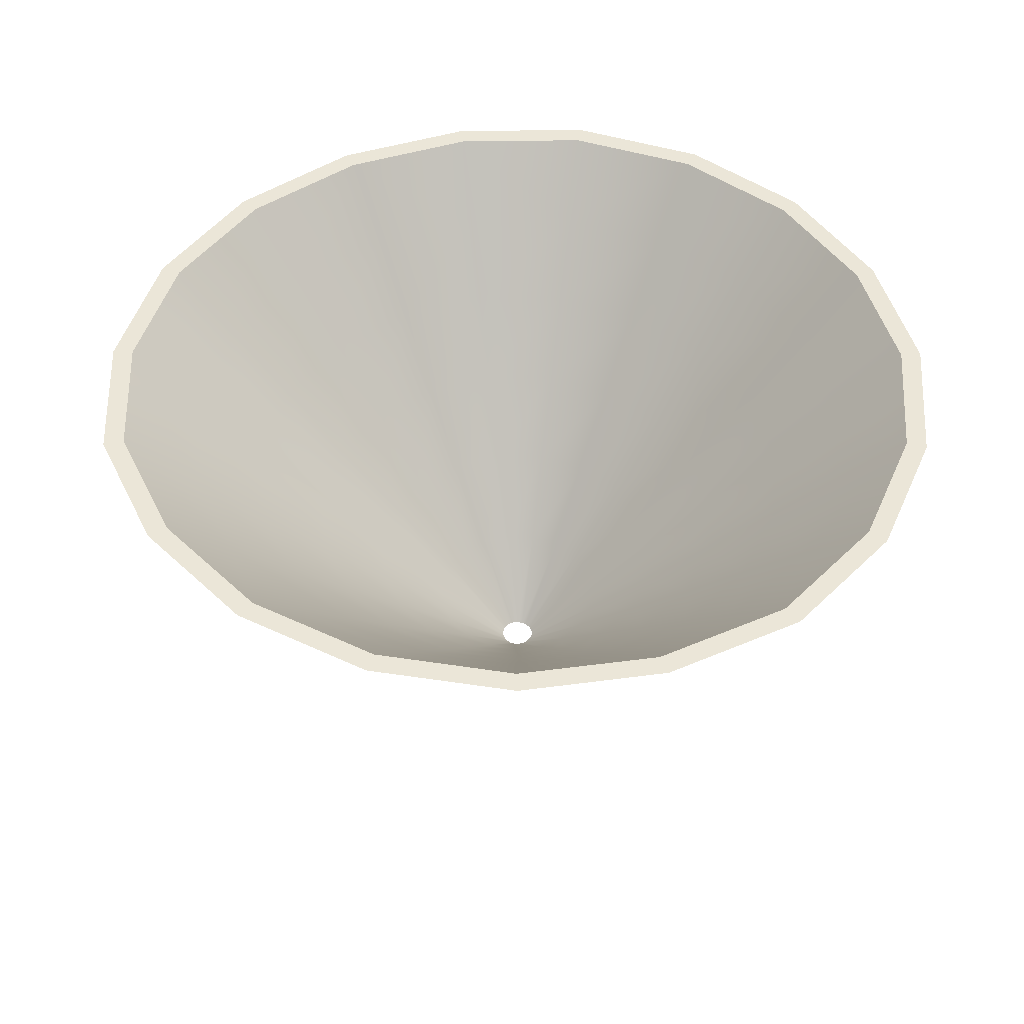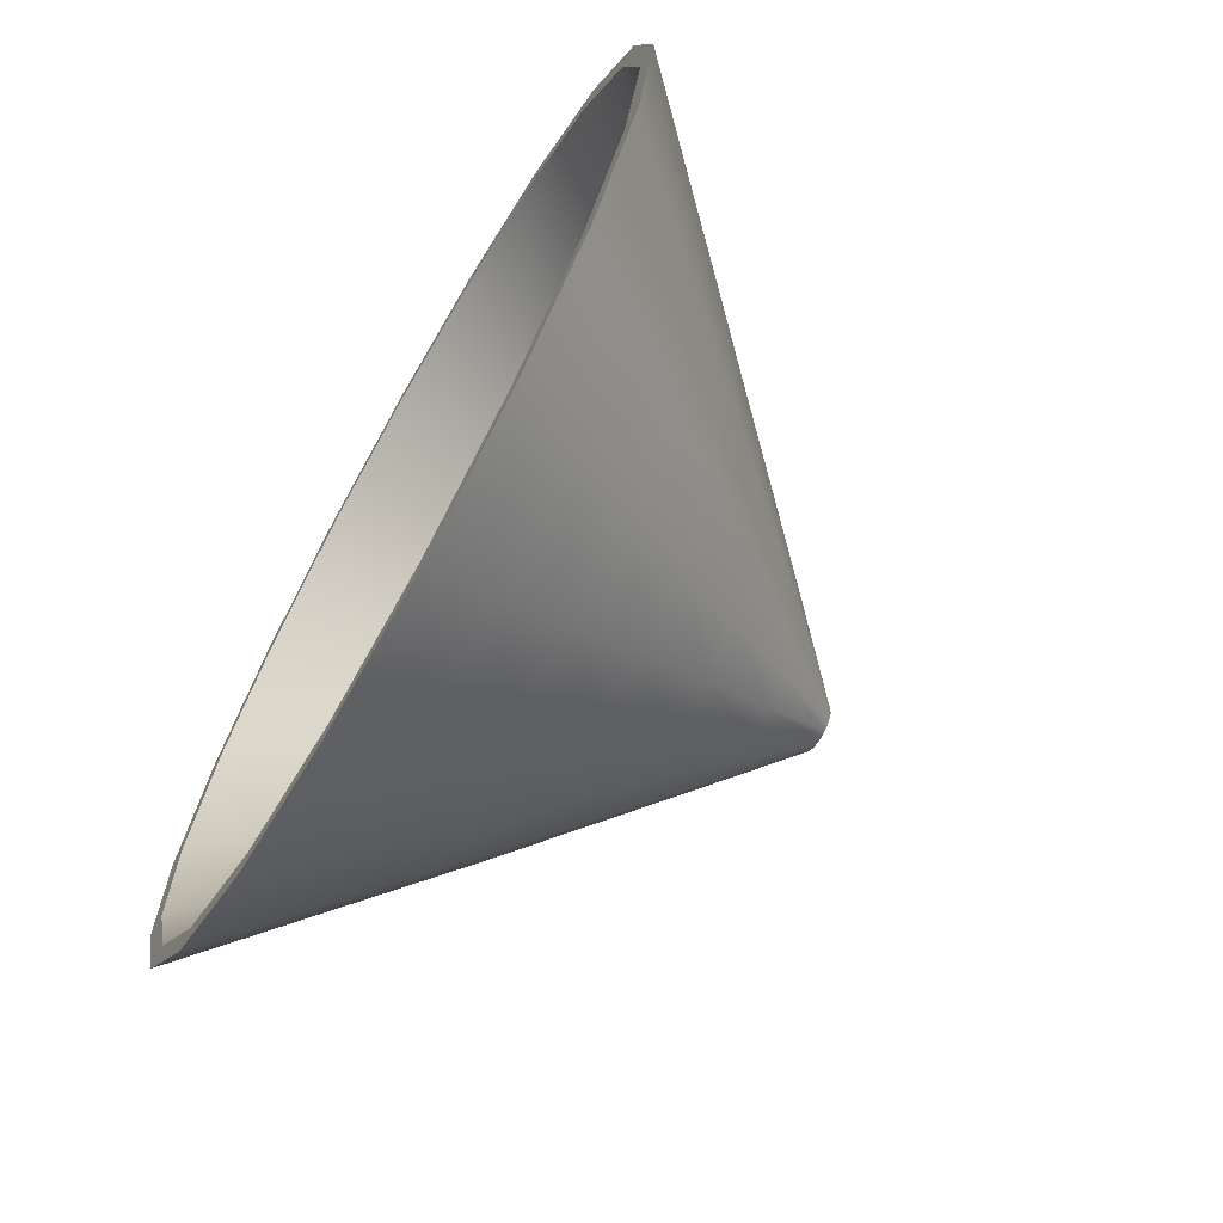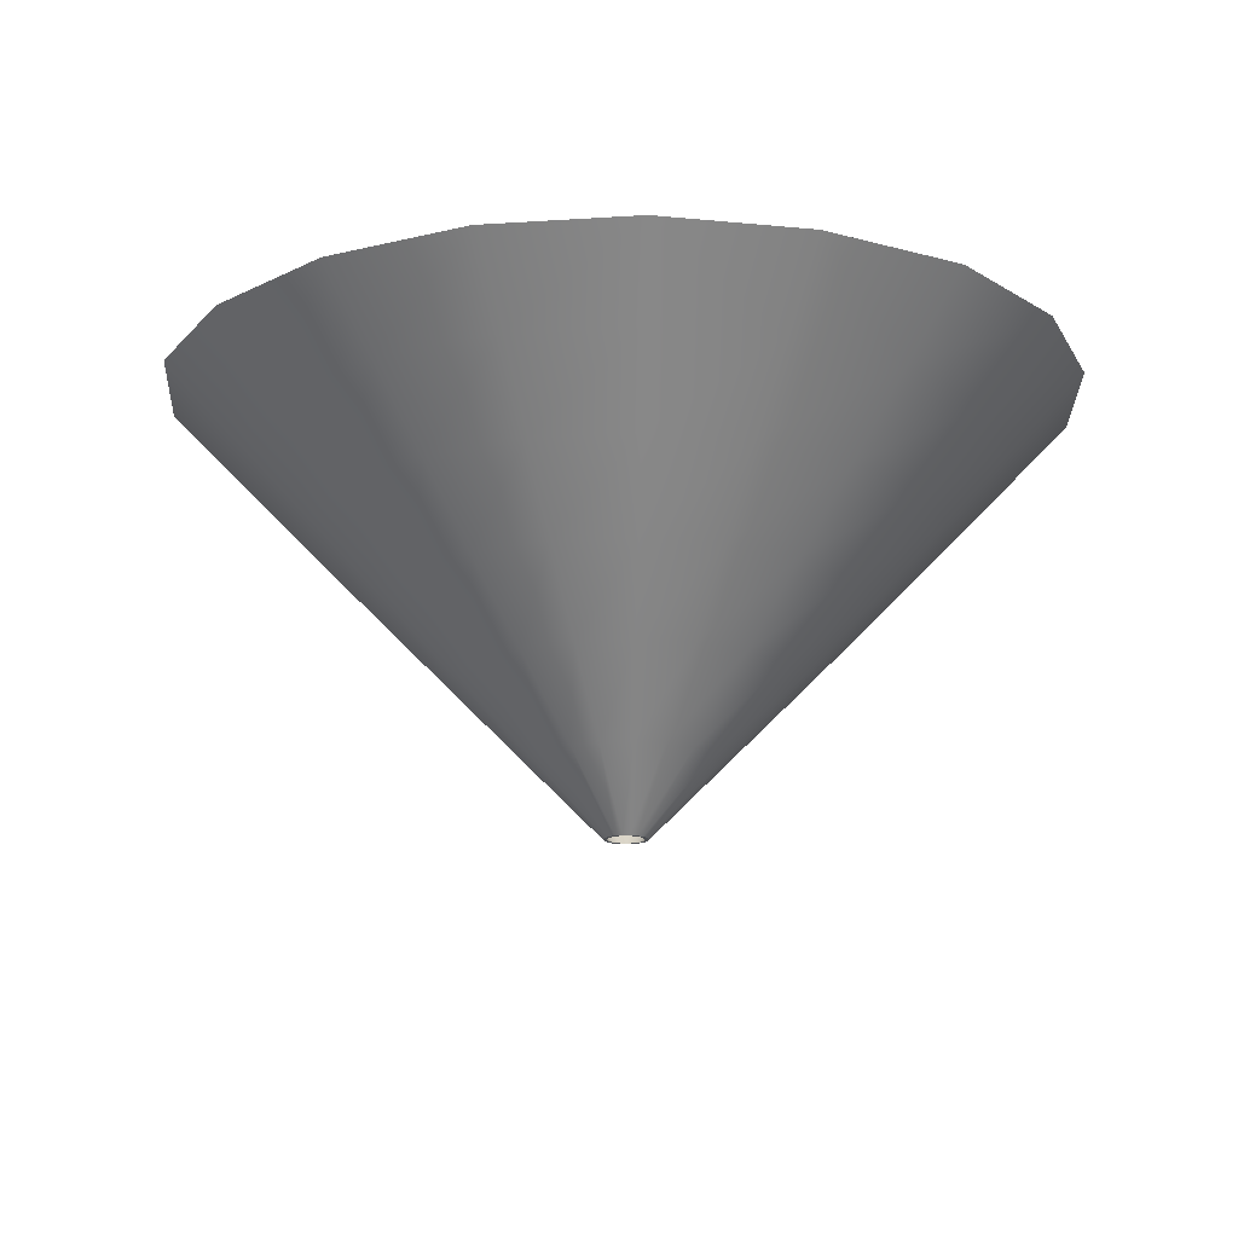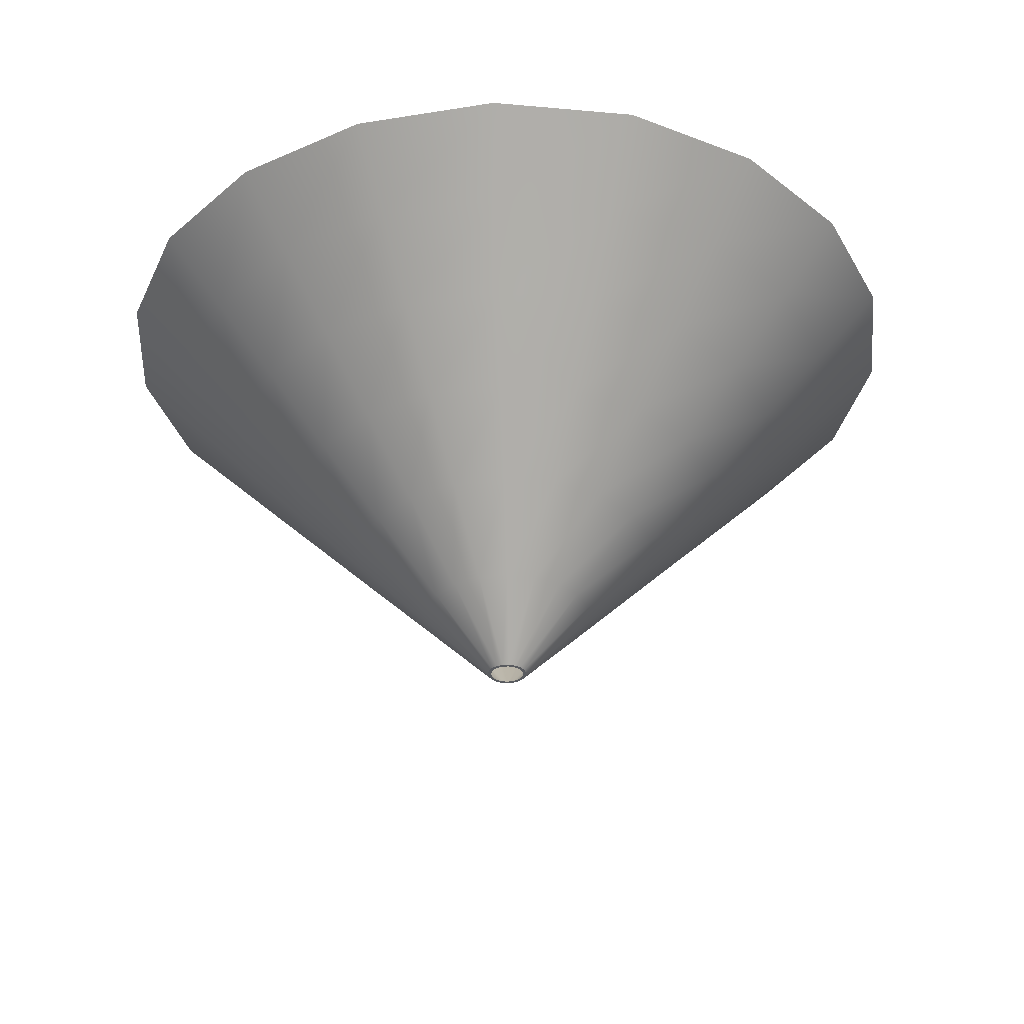
<metadata>
{"format":"obj","ext":"obj","renderer":"f3d","projection":"perspective","resolution":1024,"background":"white","views":[{"elev":46.1,"azim":166.5,"up":"+Z"},{"elev":-69.3,"azim":60.2,"up":"+Y"},{"elev":-16.6,"azim":164.1,"up":"+Z"},{"elev":-32.7,"azim":-40.4,"up":"+Z"}]}
</metadata>
<code>
v 3.268 -7.616 0
v 0.3951 -8.206 0
v 9.323 -41.45 35.79
v 22.71 -36.08 35.95
v 32.33 -27.87 35.91
v 5.584 -6.03 0
v 6.504 -7.437 0
v 3.799 -9.22 0
v 0.4988 -9.898 0
v -2.751 -9.46 0
v -2.176 -7.86 0
v 12 -41.57 33.41
v -1.475 -43.29 33.34
v -15.65 -40.43 33.37
v -28.06 -33.03 33.37
v -5.607 -8.057 0
v -5.135 -77.99 68.32
v -29.98 -72.44 68.48
v -51.88 -58.74 68.47
v -68.09 -38.67 68.45
v -37.25 -22.06 33.39
v -43.48 -102.8 101.9
v -74.15 -83.16 101.7
v -97.35 -54.69 101.9
v -109.8 -19.99 102
v -76.95 -14.51 68.49
v -96.08 -107.3 134.6
v -125.4 -70.04 134.8
v -141.2 -25.25 135.2
v -141.9 21.77 135.1
v -110.1 16.7 101.7
v -153.3 -85.11 167.5
v -172.2 -30.58 167.8
v -172.8 27.17 167.6
v -154.9 82.05 167.3
v -127.3 66.66 134.8
v -202.7 -35.41 200
v -203.5 32.98 200
v -182.2 97.92 200
v -141.7 152.7 200
v -120.3 128.2 166.8
v -193.9 31.3 200
v -173.7 92.97 200
v -135.2 145.2 200
v -81.48 182 200
v -85.7 191 200
v -147.1 78.81 167.6
v -113.9 122.3 166.8
v -67.5 153.2 166.7
v -14.02 166.4 167.5
v -17.88 196.3 200
v -92.82 100.3 134.5
v -54.93 125.4 134.5
v -11.1 136.1 134.8
v 33.39 132.1 134.9
v 40.56 161.5 167.6
v -42.44 97.04 102
v -8.59 105.5 102.1
v 26.01 102.4 102
v 58.06 88.46 102
v 74.34 113.9 134.9
v -5.699 74.3 69.26
v 18.8 72.15 69.27
v 41.07 62.17 69.3
v 58.96 45.52 69.23
v 83.61 64.69 102
v 12.6 40.72 35.88
v 24.1 35.2 35.98
v 34.39 25.34 36.05
v 40.66 12.55 35.8
v 70.74 23.48 69.19
v 5.705 5.981 0
v 7.242 3.814 0
v 8.04 1.204 0
v 7.99 -1.512 0
v 42.62 -1.836 35.87
v 8.818 4.486 0
v 9.723 1.349 0
v 9.621 -1.929 0
v 8.484 -4.958 0
v 7.085 -4.027 0
v 43.3 1.751 33.35
v 41.47 -12.49 33.35
v 35.02 -25.34 33.34
v 24.78 -35.41 33.37
v 74.6 -24.02 68.47
v 62.59 -46.95 68.37
v 44.01 -64.52 68.26
v 20.56 -75.33 68.27
v 88.92 -67.29 101.8
v 62.16 -92.67 101.9
v 28.59 -107.6 101.8
v -7.767 -111.3 101.9
v 79.53 -119.2 134.9
v 36.78 -138.7 135.1
v -9.977 -143.6 134.8
v -56.24 -132.9 134.6
v 44.37 -169.3 167.8
v -13.01 -175.3 167.4
v -68.89 -162 166.8
v -117.4 -130.6 166.9
v -16.71 -206.7 200
v -83.15 -191.9 200
v -140 -154.5 200
v -181.1 -100.2 200
v -79.12 -182.9 200
v -133.4 -147.1 200
v -172.6 -95.18 200
v -193.1 -33.58 200
v -113.3 -123.1 166.8
v -146.6 -79.6 167.4
v -164.1 -27.86 167.9
v -164.4 26.97 167.9
v -120.2 -64.56 134.7
v -134.5 -22.11 135.3
v -134.4 22.23 135.1
v -119.9 64.79 134.8
v -104.2 -17.08 101.9
v -104.3 17.49 102.1
v -92.98 50.54 102
v -71.42 77.86 101.9
v -73.34 12.86 69.24
v -65.2 35.86 69.12
v -50.01 55.1 69.07
v -29.26 68.41 69.06
v -36.86 21.46 35.97
v -27.89 32.3 35.9
v -15.57 39.74 35.91
v -1.966 42.44 35.7
v -4.427 6.823 0
v -2.014 7.874 0
v 0.6911 8.152 0
v 3.436 7.473 0
v -2.283 9.531 0
v 0.9764 9.808 0
v 4.239 8.957 0
v 6.948 7.175 0
v 8.978 42.34 33.4
v 22.54 36.92 33.37
v 32.79 28.22 33.32
v 40.18 16.07 33.29
v 41.52 66.14 68.21
v 60.69 49.12 68.21
v 73.53 26.86 68.38
v 78.34 1.382 68.44
v 87.04 69.71 101.8
v 104.9 37.58 101.7
v 111.6 1.604 101.9
v 106 -34.83 101.8
v 135.6 48.62 134.7
v 144.3 1.592 134.6
v 136.6 -45.63 134.7
v 114.2 -86.83 134.8
v 176.1 0.9816 166.5
v 166.7 -55.72 167.3
v 139.3 -106.4 167.8
v 97.01 -145.5 167.7
v 197.2 -65.28 200
v 164.3 -125.3 200
v 113.9 -171.7 200
v 51.21 -199.5 200
v 156.2 -119.7 200
v 108.3 -163.6 200
v 48.95 -189.9 200
v -15.63 -196.9 200
v 91.62 -139 167.8
v 41.55 -161.1 167.8
v -13.01 -166.3 167.1
v -66.87 -153.4 166.7
v 33.82 -131.9 135.1
v -10.75 -136 134.7
v -55.05 -125.3 134.4
v -92.8 -100.6 134.5
v -8.934 -105.5 102
v -42.77 -96.81 102
v -71.94 -77.62 102
v -93.28 -50.09 102
v -30.39 -67.93 69.08
v -51.08 -54.29 69.22
v -65.84 -34.88 69.23
v -73.46 -11.57 69.14
v -30.25 -30.14 35.92
v -38.47 -18.5 35.91
v -42.39 -4.714 35.9
v -41.74 8.091 35.84
v -7.75 -2.614 0
v -8.271 0.0812 0
v -7.742 2.779 0
v -6.388 5.087 0
v -9.96 0.2043 0
v -9.316 3.483 0
v -7.653 6.221 0
v -5.239 8.303 0
v -39.09 18.67 33.34
v -30.76 30.5 33.33
v -19.21 38.81 33.33
v -5.286 42.99 33.37
v -54.21 56.47 68.41
v -32.92 71.11 68.46
v -8.308 77.92 68.48
v 17.71 76.18 68.37
v -46.35 101.5 101.9
v -10.8 111.1 101.8
v 25.7 108.3 101.7
v 59.56 94.24 101.8
v -13.27 143.2 135
v 33.7 139.6 135.1
v 76.75 121 134.9
v 112 89.53 134.8
v 41.48 170.1 167.7
v 94.35 147.4 167.7
v 137.1 108.8 167.5
v 165.4 58.57 167
v 111.6 173.3 200
v 162.3 127.6 200
v 196 68.3 200
v 209.7 1.675 200
v 154.5 121.7 200
v 186.6 65.33 200
v 199.7 1.544 200
v 187.7 -62.53 200
v 157.6 55.03 167.2
v 167.5 0.2197 166.6
v 158.3 -53.89 167.3
v 131.9 -102 167.7
v 137 0.02709 134.5
v 129.3 -44.4 134.7
v 107.6 -83.54 134.8
v 74.57 -114 135
v 99.96 -34.5 102
v 83.44 -65.09 102
v 57.73 -88.67 102.1
v 25.85 -102.4 101.9
v 58.23 -46.47 69.24
v 40.6 -62.44 69.26
v 17.76 -72.37 69.29
v -6.786 -74.24 69.21
v -4.815 -42.26 35.82
v -18.38 -38.38 35.77
v -4.575 -6.725 0
v -6.48 -4.927 0
v -7.881 -5.855 0
v -9.38 -3.02 0
v -42.41 -8.586 33.42
v -42.89 5.818 33.4
v -77.43 11.44 68.42
v -69.57 36.01 68.42
v -98.92 51.61 101.8
v -76.8 80.93 101.8
v -98.79 104.8 134.5
v -59.29 131.3 134.5
v -71.95 160.8 166.8
v -16.15 174.7 167.7
v -19.26 206 200
v 48.84 200.4 200
v 46.85 190.8 200
v 106.3 165 200
v 90.62 139.6 167.7
v 131 102.9 167.7
v 107.4 83.73 134.9
v 129.1 44.65 134.8
v 100.1 34.13 102
v 106 -0.03172 102.1
v 74.6 -0.6235 69.26
v 70.36 -24.7 69.29
v 39.77 -15.73 35.98
v 3.268 -7.616 0
v 0.3951 -8.206 0
v 5.584 -6.03 0
v 6.504 -7.437 0
v 3.799 -9.22 0
v 0.4988 -9.898 0
v -2.751 -9.46 0
v -2.176 -7.86 0
v -5.607 -8.057 0
v -202.7 -35.41 200
v -203.5 32.98 200
v -182.2 97.92 200
v -141.7 152.7 200
v -193.9 31.3 200
v -173.7 92.97 200
v -135.2 145.2 200
v -81.48 182 200
v -85.7 191 200
v -17.88 196.3 200
v 5.705 5.981 0
v 7.242 3.814 0
v 8.04 1.204 0
v 7.99 -1.512 0
v 7.085 -4.027 0
v 8.818 4.486 0
v 9.723 1.349 0
v 9.621 -1.929 0
v 8.484 -4.958 0
v -16.71 -206.7 200
v -83.15 -191.9 200
v -140 -154.5 200
v -181.1 -100.2 200
v -79.12 -182.9 200
v -133.4 -147.1 200
v -172.6 -95.18 200
v -193.1 -33.58 200
v -4.427 6.823 0
v -2.014 7.874 0
v 0.6911 8.152 0
v 3.436 7.473 0
v -2.283 9.531 0
v 0.9764 9.808 0
v 4.239 8.957 0
v 6.948 7.175 0
v 197.2 -65.28 200
v 164.3 -125.3 200
v 113.9 -171.7 200
v 51.21 -199.5 200
v 156.2 -119.7 200
v 108.3 -163.6 200
v 48.95 -189.9 200
v -15.63 -196.9 200
v -7.75 -2.614 0
v -8.271 0.0812 0
v -7.742 2.779 0
v -6.388 5.087 0
v -9.96 0.2043 0
v -9.316 3.483 0
v -7.653 6.221 0
v -5.239 8.303 0
v 111.6 173.3 200
v 162.3 127.6 200
v 196 68.3 200
v 209.7 1.675 200
v 154.5 121.7 200
v 186.6 65.33 200
v 199.7 1.544 200
v 187.7 -62.53 200
v -4.575 -6.725 0
v -6.48 -4.927 0
v -7.881 -5.855 0
v -9.38 -3.02 0
v -19.26 206 200
v 48.84 200.4 200
v 46.85 190.8 200
v 106.3 165 200
f 1 2 3
f 1 4 6
f 267 269 7
f 267 8 268
f 272 271 12
f 272 13 10
f 14 15 16
f 14 13 17
f 14 18 15
f 19 20 21
f 19 18 22
f 19 23 20
f 24 25 26
f 24 23 27
f 24 28 25
f 29 30 31
f 29 28 32
f 29 33 30
f 34 35 36
f 34 33 37
f 34 38 35
f 39 40 41
f 278 277 43
f 278 43 44
f 44 45 279
f 282 281 48
f 282 48 283
f 49 50 51
f 49 48 52
f 49 53 50
f 54 55 56
f 54 53 57
f 54 58 55
f 59 60 61
f 59 58 62
f 59 63 60
f 64 65 66
f 64 63 67
f 64 68 65
f 69 70 71
f 69 68 72
f 69 73 70
f 74 75 76
f 288 287 77
f 288 78 289
f 79 80 81
f 293 292 82
f 293 83 294
f 84 85 270
f 84 83 86
f 84 87 85
f 88 89 12
f 88 87 90
f 88 91 89
f 92 93 17
f 92 91 94
f 92 95 93
f 96 97 22
f 96 95 98
f 96 99 97
f 100 101 27
f 100 99 102
f 100 103 101
f 104 105 32
f 297 296 106
f 297 107 298
f 108 109 276
f 301 300 110
f 301 111 302
f 112 113 280
f 112 111 114
f 112 115 113
f 116 117 47
f 116 115 118
f 116 119 117
f 120 121 52
f 120 119 122
f 120 123 121
f 124 125 57
f 124 123 126
f 124 127 125
f 128 129 62
f 128 131 129
f 132 133 67
f 305 304 134
f 305 135 306
f 136 137 286
f 309 308 138
f 309 139 310
f 140 141 291
f 140 139 142
f 140 143 141
f 144 145 82
f 144 143 146
f 144 147 145
f 148 149 86
f 148 147 150
f 148 151 149
f 152 153 90
f 152 151 154
f 152 155 153
f 156 157 94
f 156 155 159
f 156 159 160
f 160 161 98
f 313 312 162
f 164 165 314
f 317 316 166
f 317 167 168
f 168 169 318
f 168 167 170
f 168 171 169
f 172 173 110
f 172 171 174
f 172 175 173
f 176 177 114
f 176 175 178
f 176 179 177
f 180 181 118
f 180 179 182
f 180 183 181
f 184 185 122
f 184 183 186
f 184 187 185
f 188 189 126
f 321 320 190
f 321 191 322
f 192 193 130
f 325 324 194
f 325 195 326
f 196 197 307
f 196 195 198
f 196 199 197
f 200 201 138
f 200 199 202
f 200 203 201
f 204 205 142
f 204 203 206
f 204 207 205
f 208 209 146
f 208 207 210
f 208 211 209
f 212 213 150
f 212 211 214
f 212 215 213
f 216 217 154
f 329 328 219
f 329 219 220
f 220 221 311
f 333 332 222
f 333 223 334
f 224 225 315
f 224 223 226
f 224 227 225
f 228 229 166
f 228 227 230
f 228 231 229
f 232 233 170
f 232 231 234
f 232 235 233
f 236 237 174
f 236 235 4
f 236 3 237
f 238 239 178
f 238 3 2
f 238 11 239
f 240 241 182
f 335 274 273
f 335 275 336
f 242 243 319
f 337 16 15
f 337 21 338
f 244 245 323
f 244 21 20
f 244 26 245
f 246 247 194
f 246 26 25
f 246 31 247
f 248 249 198
f 248 31 30
f 248 36 249
f 250 251 202
f 250 36 35
f 250 41 251
f 252 253 206
f 252 41 40
f 252 284 254
f 254 255 253
f 339 46 45
f 339 285 340
f 256 257 327
f 341 51 50
f 341 56 342
f 258 259 331
f 258 56 55
f 258 61 259
f 260 261 222
f 260 61 60
f 260 66 261
f 262 263 226
f 262 66 65
f 262 71 263
f 264 265 230
f 264 71 70
f 264 76 265
f 266 5 234
f 266 76 75
f 266 290 5
f 265 234 231
f 263 230 227
f 261 226 223
f 259 222 331
f 257 218 327
f 255 214 211
f 253 210 207
f 251 206 203
f 249 202 199
f 247 198 195
f 245 194 324
f 243 190 320
f 241 186 183
f 239 182 179
f 237 178 175
f 235 234 5
f 233 174 171
f 229 170 167
f 225 166 316
f 221 162 312
f 217 158 154
f 213 154 151
f 209 150 147
f 205 146 143
f 201 142 139
f 197 138 308
f 193 134 304
f 189 303 127
f 185 126 123
f 181 122 119
f 177 118 114
f 173 114 111
f 169 110 300
f 165 106 295
f 157 98 95
f 153 94 91
f 149 90 87
f 145 86 83
f 141 82 292
f 137 77 287
f 133 72 68
f 129 67 63
f 125 62 58
f 121 57 53
f 117 52 48
f 113 47 281
f 109 42 276
f 105 37 33
f 101 32 28
f 97 27 22
f 93 22 18
f 89 17 13
f 85 12 271
f 81 80 269
f 9 273 274
f 128 127 303
f 313 163 314
f 161 102 99
f 1 3 4
f 4 5 6
f 267 7 8
f 8 9 268
f 272 12 13
f 13 14 10
f 14 16 10
f 14 17 18
f 18 19 15
f 19 21 15
f 19 22 23
f 23 24 20
f 24 26 20
f 24 27 28
f 28 29 25
f 29 31 25
f 29 32 33
f 33 34 30
f 34 36 30
f 34 37 38
f 38 39 35
f 39 41 35
f 277 42 43
f 278 44 279
f 45 46 279
f 281 47 48
f 48 49 283
f 49 51 283
f 49 52 53
f 53 54 50
f 54 56 50
f 54 57 58
f 58 59 55
f 59 61 55
f 59 62 63
f 63 64 60
f 64 66 60
f 64 67 68
f 68 69 65
f 69 71 65
f 69 72 73
f 73 74 70
f 74 76 70
f 288 77 78
f 78 79 289
f 79 81 289
f 293 82 83
f 83 84 294
f 84 270 294
f 84 86 87
f 87 88 85
f 88 12 85
f 88 90 91
f 91 92 89
f 92 17 89
f 92 94 95
f 95 96 93
f 96 22 93
f 96 98 99
f 99 100 97
f 100 27 97
f 100 102 103
f 103 104 101
f 104 32 101
f 297 106 107
f 107 108 298
f 108 276 298
f 301 110 111
f 111 112 302
f 112 280 302
f 112 114 115
f 115 116 113
f 116 47 113
f 116 118 119
f 119 120 117
f 120 52 117
f 120 122 123
f 123 124 121
f 124 57 121
f 124 126 127
f 127 128 125
f 128 62 125
f 131 132 129
f 132 67 129
f 305 134 135
f 135 136 306
f 136 286 306
f 309 138 139
f 139 140 310
f 140 291 310
f 140 142 143
f 143 144 141
f 144 82 141
f 144 146 147
f 147 148 145
f 148 86 145
f 148 150 151
f 151 152 149
f 152 90 149
f 152 154 155
f 155 156 153
f 156 94 153
f 155 158 159
f 156 160 157
f 160 98 157
f 313 162 163
f 165 295 314
f 317 166 167
f 317 168 318
f 169 299 318
f 168 170 171
f 171 172 169
f 172 110 169
f 172 174 175
f 175 176 173
f 176 114 173
f 176 178 179
f 179 180 177
f 180 118 177
f 180 182 183
f 183 184 181
f 184 122 181
f 184 186 187
f 187 188 185
f 188 126 185
f 321 190 191
f 191 192 322
f 192 130 322
f 325 194 195
f 195 196 326
f 196 307 326
f 196 198 199
f 199 200 197
f 200 138 197
f 200 202 203
f 203 204 201
f 204 142 201
f 204 206 207
f 207 208 205
f 208 146 205
f 208 210 211
f 211 212 209
f 212 150 209
f 212 214 215
f 215 216 213
f 216 154 213
f 328 218 219
f 329 220 330
f 220 311 330
f 333 222 223
f 223 224 334
f 224 315 334
f 224 226 227
f 227 228 225
f 228 166 225
f 228 230 231
f 231 232 229
f 232 170 229
f 232 234 235
f 235 236 233
f 236 174 233
f 236 4 3
f 3 238 237
f 238 178 237
f 238 2 11
f 11 240 239
f 240 182 239
f 335 273 275
f 275 242 336
f 242 319 336
f 337 15 21
f 21 244 338
f 244 323 338
f 244 20 26
f 26 246 245
f 246 194 245
f 246 25 31
f 31 248 247
f 248 198 247
f 248 30 36
f 36 250 249
f 250 202 249
f 250 35 41
f 41 252 251
f 252 206 251
f 252 40 284
f 252 254 253
f 255 210 253
f 339 45 285
f 285 256 340
f 256 327 340
f 341 50 56
f 56 258 342
f 258 331 342
f 258 55 61
f 61 260 259
f 260 222 259
f 260 60 66
f 66 262 261
f 262 226 261
f 262 65 71
f 71 264 263
f 264 230 263
f 264 70 76
f 76 266 265
f 266 234 265
f 266 75 290
f 290 6 5
f 265 231 230
f 263 227 226
f 261 223 222
f 222 332 331
f 218 328 327
f 255 211 210
f 253 207 206
f 251 203 202
f 249 199 198
f 247 195 194
f 245 324 323
f 243 320 319
f 241 183 182
f 239 179 178
f 237 175 174
f 235 5 4
f 233 171 170
f 229 167 166
f 225 316 315
f 221 312 311
f 158 155 154
f 213 151 150
f 209 147 146
f 205 143 142
f 201 139 138
f 197 308 307
f 193 304 130
f 189 127 126
f 185 123 122
f 181 119 118
f 118 115 114
f 173 111 110
f 169 300 299
f 106 296 295
f 157 95 94
f 153 91 90
f 149 87 86
f 145 83 82
f 141 292 291
f 137 287 286
f 133 68 67
f 129 63 62
f 125 58 57
f 121 53 52
f 117 48 47
f 113 281 280
f 42 277 276
f 105 33 32
f 101 28 27
f 27 23 22
f 93 18 17
f 89 13 12
f 85 271 270
f 80 7 269
f 9 274 268
f 128 303 131
f 163 164 314
f 161 99 98

</code>
